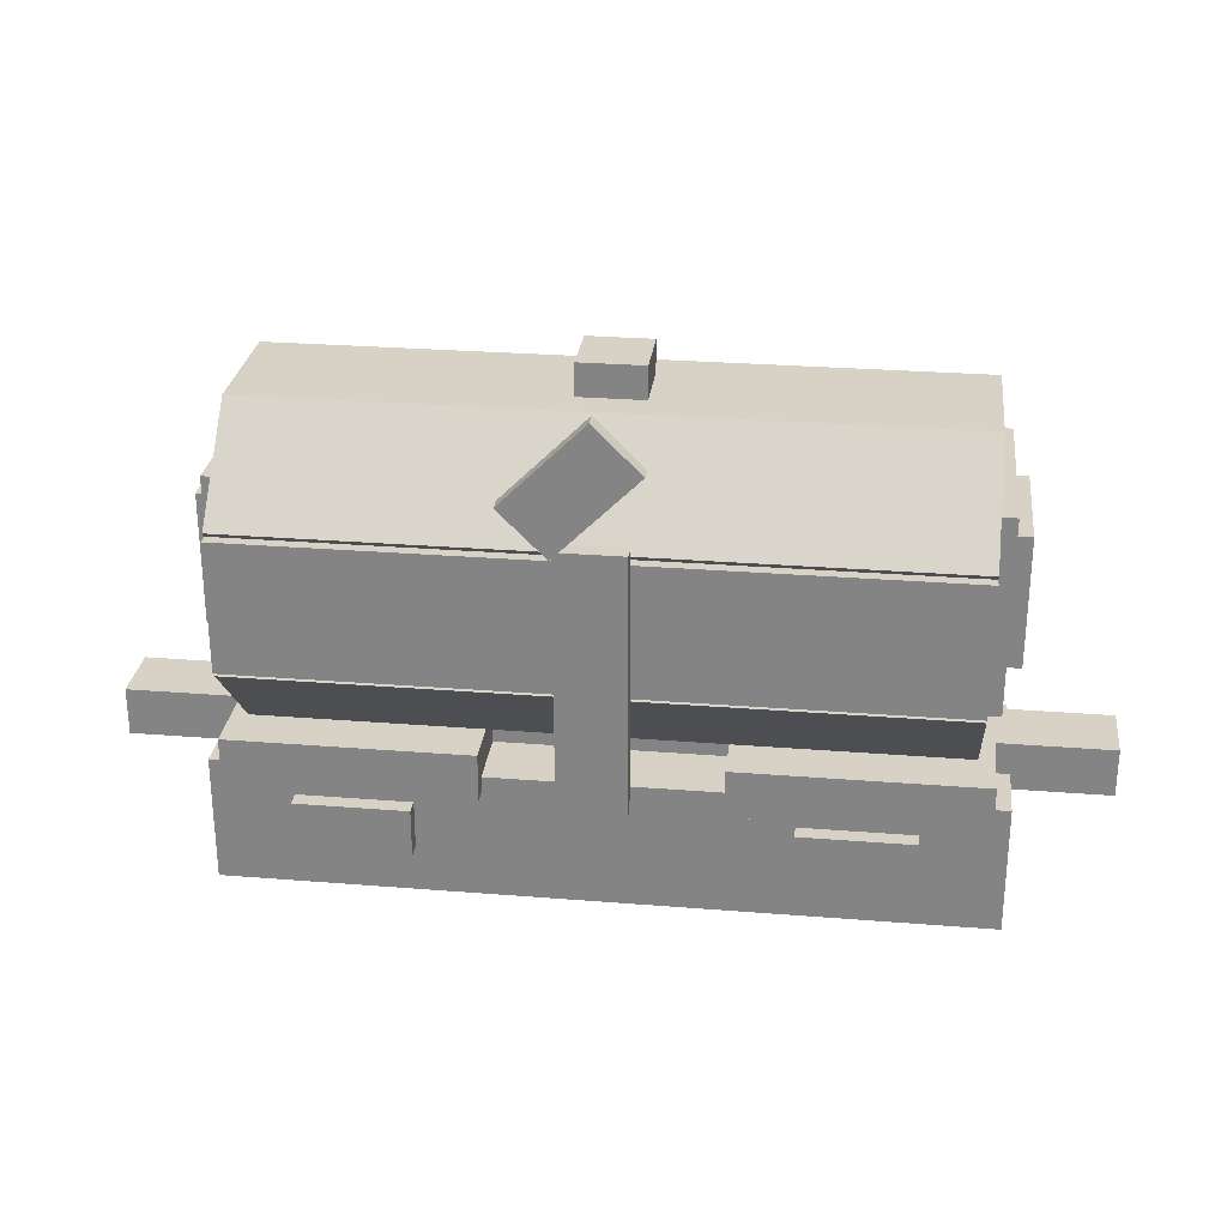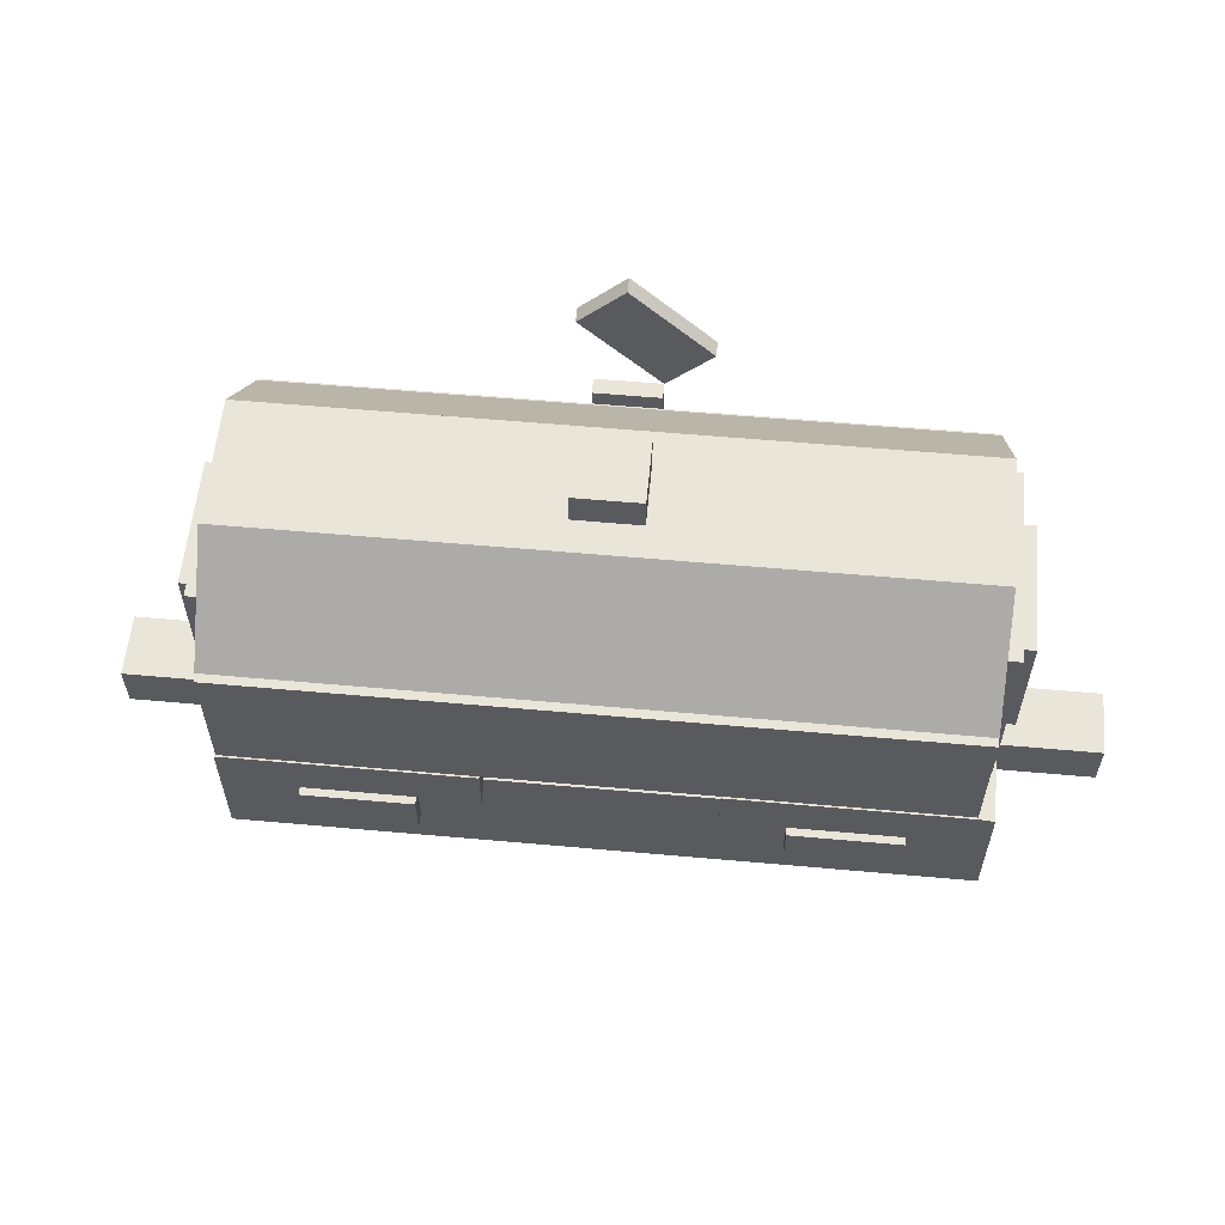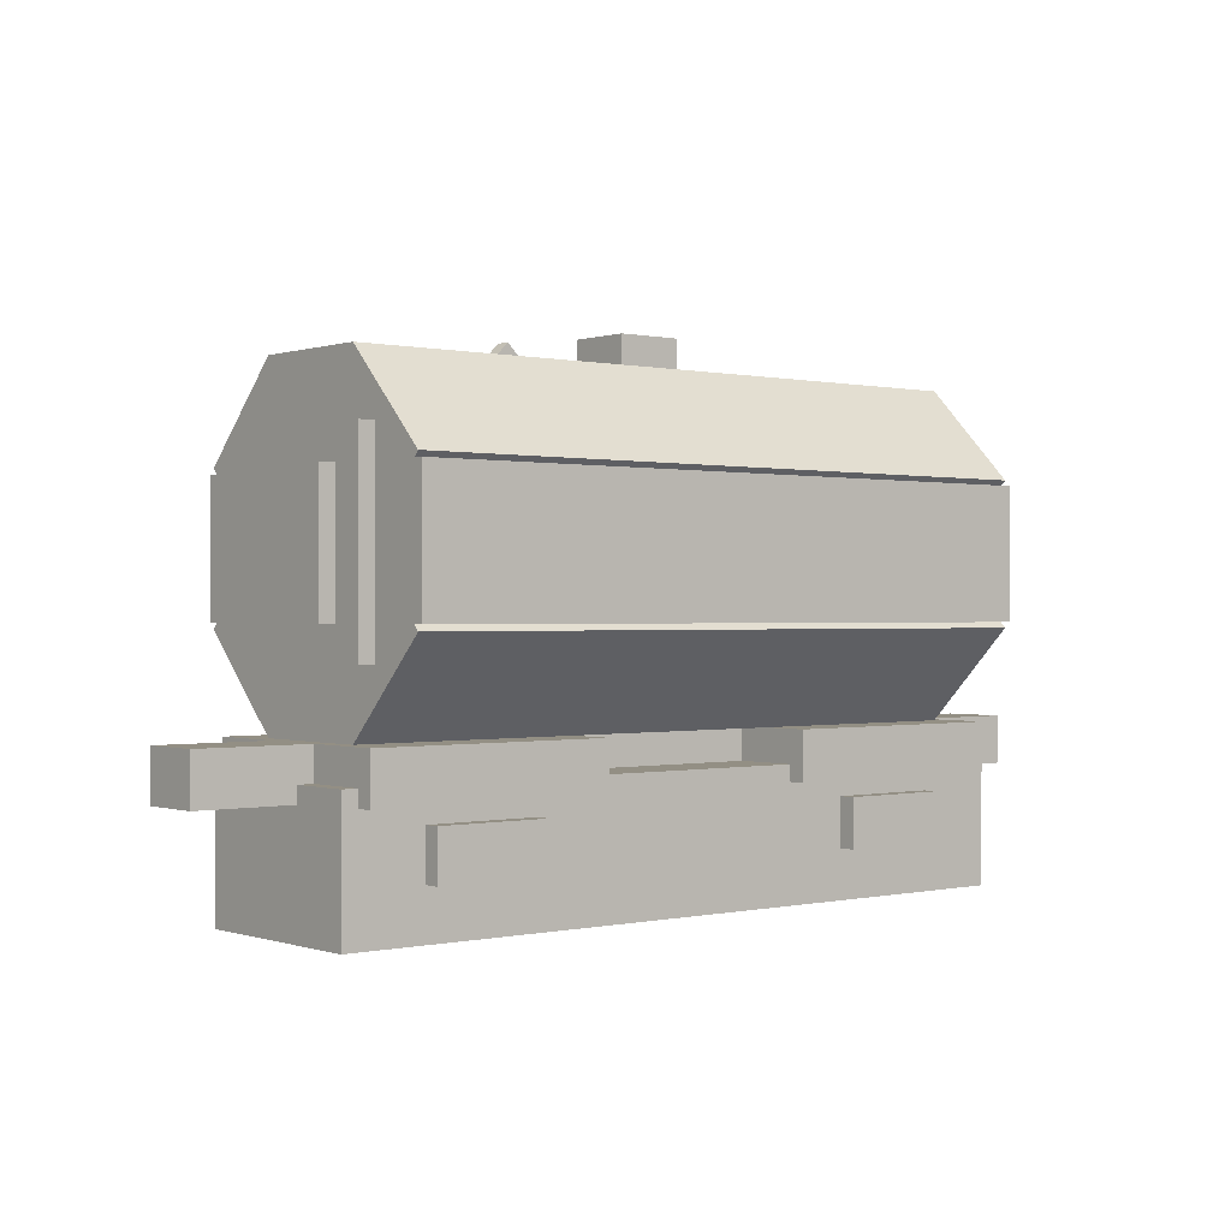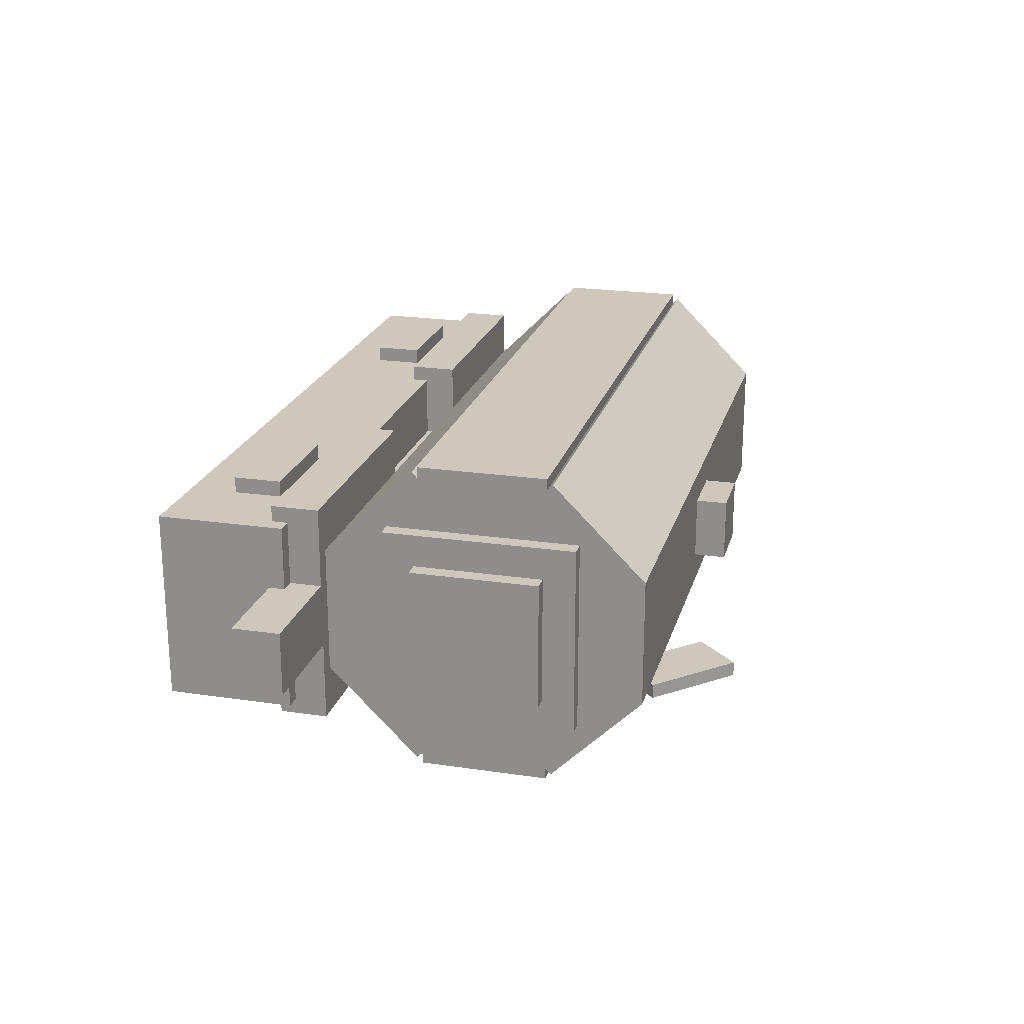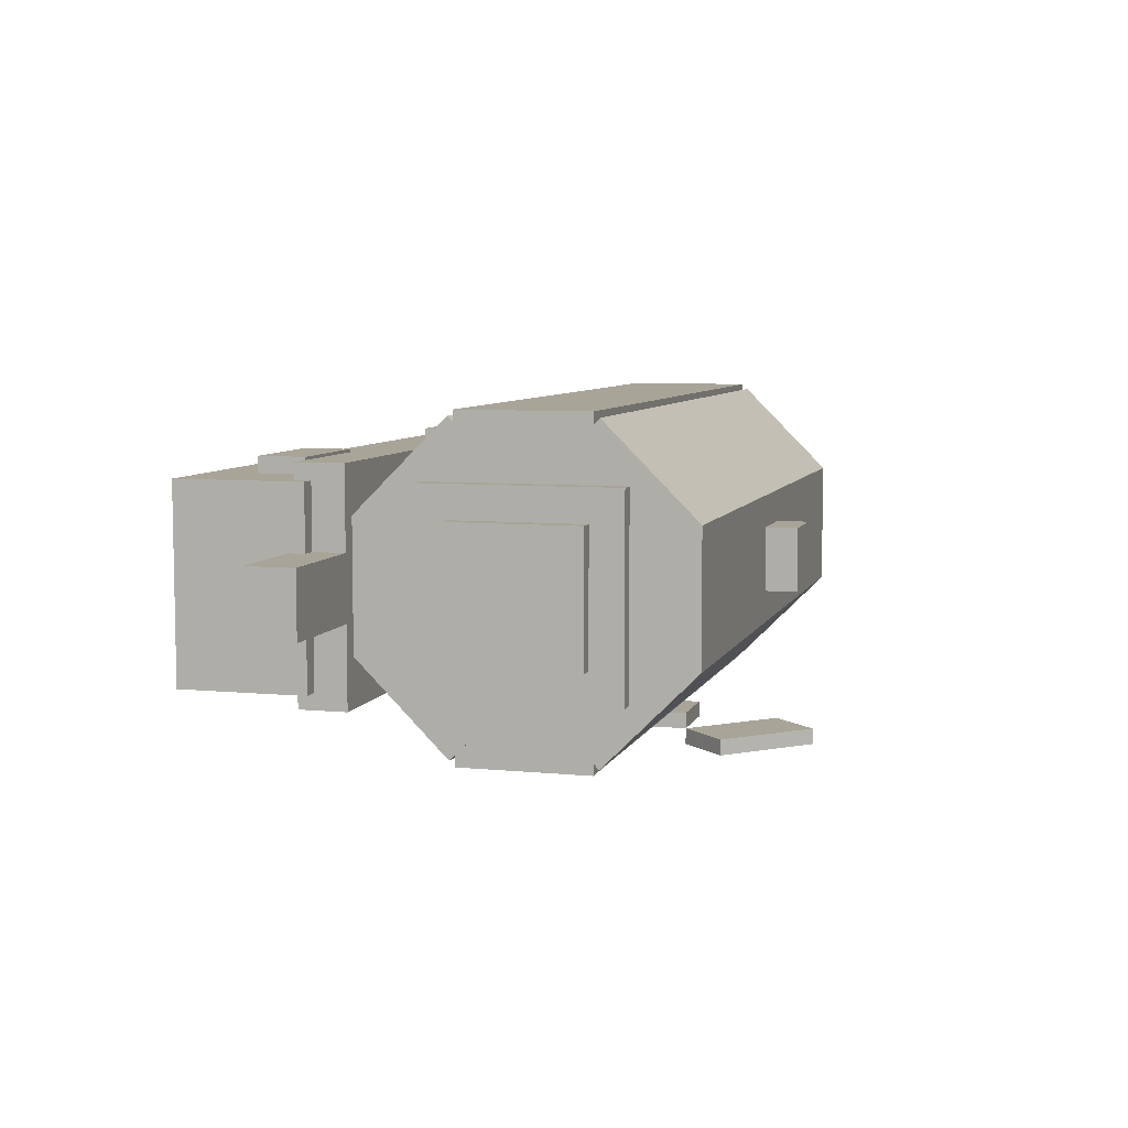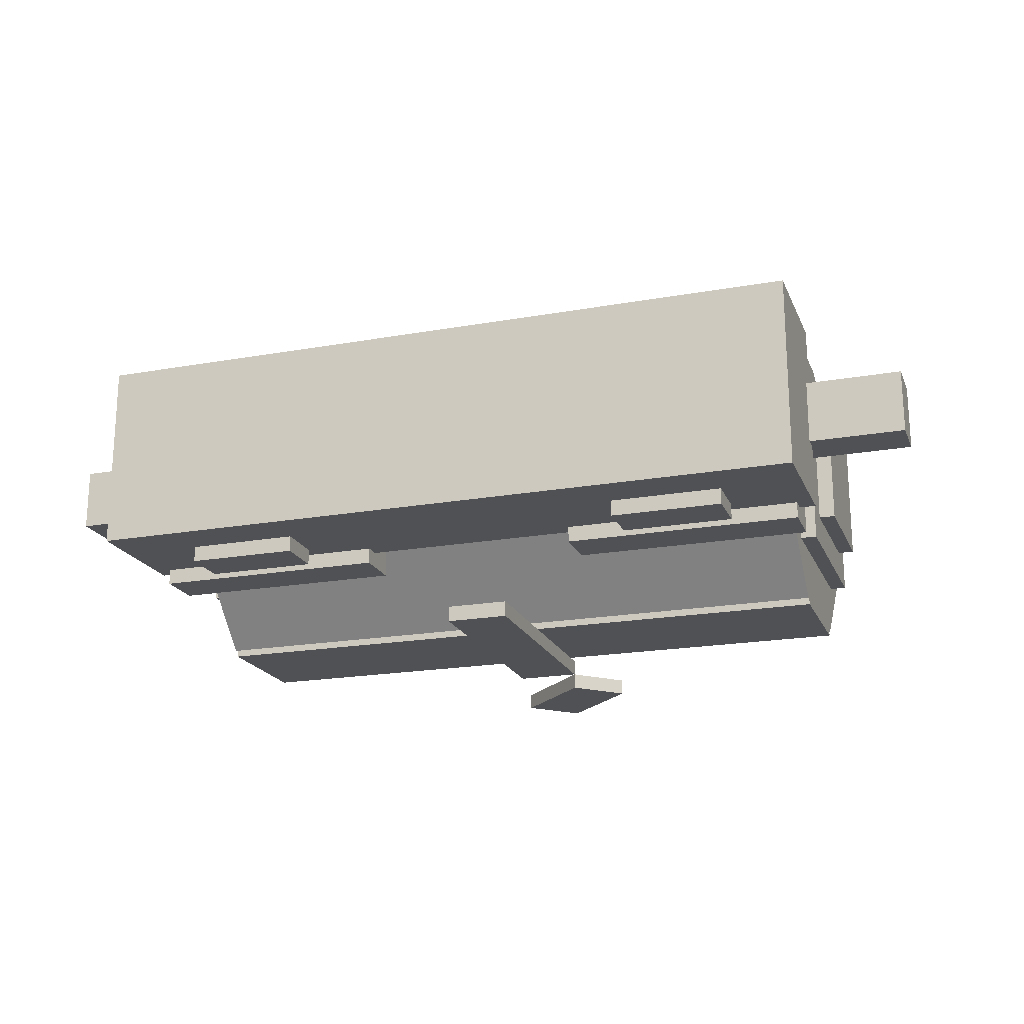
<metadata>
{"format":"obj","ext":"obj","renderer":"f3d","projection":"perspective","resolution":1024,"background":"white","views":[{"elev":27.6,"azim":-173.0,"up":"+Y"},{"elev":58.2,"azim":5.3,"up":"+Y"},{"elev":0.1,"azim":-39.5,"up":"+Y"},{"elev":21.9,"azim":104.6,"up":"+Z"},{"elev":7.0,"azim":105.8,"up":"+Z"},{"elev":-19.6,"azim":18.4,"up":"+Z"}]}
</metadata>
<code>
g box9
v 0.4375 0.375 -0.4375
v 1.375 0.375 -0.4375
v 1.375 0.5625 -0.4375
v 0.4375 0.5625 -0.4375
v 0.4375 0.375 0.4375
v 1.375 0.375 0.4375
v 1.375 0.5625 0.4375
v 0.4375 0.5625 0.4375
f 6 2 3 7
f 1 5 8 4
f 6 5 1 2
f 3 4 8 7
f 2 1 4 3
f 5 6 7 8
g box10
v 1.312 0.9375 -0.625
v -1.312 0.9375 -0.625
v -1.312 0.9375 -0.375
v 1.312 0.9375 -0.375
v 1.312 1.438 -0.625
v -1.312 1.438 -0.625
v -1.312 1.438 -0.375
v 1.312 1.438 -0.375
f 14 10 11 15
f 9 13 16 12
f 14 13 9 10
f 11 12 16 15
f 10 9 12 11
f 13 14 15 16
g box
v 0.4375 0.1875 -0.25
v 1.375 0.1875 -0.25
v 1.375 0.4375 -0.25
v 0.4375 0.4375 -0.25
v 0.4375 0.1875 0.25
v 1.375 0.1875 0.25
v 1.375 0.4375 0.25
v 0.4375 0.4375 0.25
f 22 18 19 23
f 17 21 24 20
f 22 21 17 18
f 19 20 24 23
f 18 17 20 19
f 21 22 23 24
g box4
v -1.125 0.125 -0.4375
v -0.6875 0.125 -0.4375
v -0.6875 0.3125 -0.4375
v -1.125 0.3125 -0.4375
v -1.125 0.125 0.4375
v -0.6875 0.125 0.4375
v -0.6875 0.3125 0.4375
v -1.125 0.3125 0.4375
f 30 26 27 31
f 25 29 32 28
f 30 29 25 26
f 27 28 32 31
f 26 25 28 27
f 29 30 31 32
g box19
v -1.312 0.5625 -0.25
v 1.312 0.5625 -0.25
v 1.312 0.8125 -0.25
v -1.312 0.8125 -0.25
v -1.312 0.5625 0.25
v 1.312 0.5625 0.25
v 1.312 0.8125 0.25
v -1.312 0.8125 0.25
f 38 34 35 39
f 33 37 40 36
f 38 37 33 34
f 35 36 40 39
f 34 33 36 35
f 37 38 39 40
g box25
v -1.438 0 -0.3125
v 1.438 0 -0.3125
v 1.438 0.4375 -0.3125
v -1.438 0.4375 -0.3125
v -1.438 0 0.3125
v 1.438 0 0.3125
v 1.438 0.4375 0.3125
v -1.438 0.4375 0.3125
f 46 42 43 47
f 41 45 48 44
f 46 45 41 42
f 43 44 48 47
f 42 41 44 43
f 45 46 47 48
g box18
v -1.438 0.9375 -0.25
v 1.438 0.9375 -0.25
v 1.438 1.438 -0.25
v -1.438 1.438 -0.25
v -1.438 0.9375 0.25
v 1.438 0.9375 0.25
v 1.438 1.438 0.25
v -1.438 1.438 0.25
f 54 50 51 55
f 49 53 56 52
f 54 53 49 50
f 51 52 56 55
f 50 49 52 51
f 53 54 55 56
g box3
v 0.125 1.5 -0.6875
v 0.125 1.5 -0.75
v -0.1844 1.809 -0.75
v -0.1844 1.809 -0.6875
v 0.3018 1.677 -0.6875
v 0.3018 1.677 -0.75
v -0.007583 1.986 -0.75
v -0.007583 1.986 -0.6875
f 62 58 59 63
f 57 61 64 60
f 62 61 57 58
f 59 60 64 63
f 58 57 60 59
f 61 62 63 64
g box11
v -1.312 1.562 -0.25
v 1.312 1.562 -0.25
v 1.312 1.812 -0.25
v -1.312 1.812 -0.25
v -1.312 1.562 0.25
v 1.312 1.562 0.25
v 1.312 1.812 0.25
v -1.312 1.812 0.25
f 70 66 67 71
f 65 69 72 68
f 70 69 65 66
f 67 68 72 71
f 66 65 68 67
f 69 70 71 72
g box15
v 0.6875 0.125 -0.4375
v 1.125 0.125 -0.4375
v 1.125 0.3125 -0.4375
v 0.6875 0.3125 -0.4375
v 0.6875 0.125 0.4375
v 1.125 0.125 0.4375
v 1.125 0.3125 0.4375
v 0.6875 0.3125 0.4375
f 78 74 75 79
f 73 77 80 76
f 78 77 73 74
f 75 76 80 79
f 74 73 76 75
f 77 78 79 80
g box13
v -0.125 0.5 -0.625
v -0.125 0.5 -0.6875
v -0.125 1.5 -0.6875
v -0.125 1.5 -0.625
v 0.125 0.5 -0.625
v 0.125 0.5 -0.6875
v 0.125 1.5 -0.6875
v 0.125 1.5 -0.625
f 86 82 83 87
f 81 85 88 84
f 86 85 81 82
f 83 84 88 87
f 82 81 84 83
f 85 86 87 88
g box16
v 1.312 1.812 0.25
v -1.312 1.812 0.25
v -1.312 1.636 0.07322
v 1.312 1.636 0.07322
v 1.312 1.459 0.6036
v -1.312 1.459 0.6036
v -1.312 1.282 0.4268
v 1.312 1.282 0.4268
f 94 90 91 95
f 89 93 96 92
f 94 93 89 90
f 91 92 96 95
f 90 89 92 91
f 93 94 95 96
g box12
v -1.812 0.375 -0.125
v 1.812 0.375 -0.125
v 1.812 0.5625 -0.125
v -1.812 0.5625 -0.125
v -1.812 0.375 0.125
v 1.812 0.375 0.125
v 1.812 0.5625 0.125
v -1.812 0.5625 0.125
f 102 98 99 103
f 97 101 104 100
f 102 101 97 98
f 99 100 104 103
f 98 97 100 99
f 101 102 103 104
g box8
v -1.312 0.9375 0.625
v 1.312 0.9375 0.625
v 1.312 0.9375 0.375
v -1.312 0.9375 0.375
v -1.312 1.438 0.625
v 1.312 1.438 0.625
v 1.312 1.438 0.375
v -1.312 1.438 0.375
f 110 106 107 111
f 105 109 112 108
f 110 109 105 106
f 107 108 112 111
f 106 105 108 107
f 109 110 111 112
g box6
v -1.312 0.5625 0.25
v 1.312 0.5625 0.25
v 1.312 0.7393 0.07322
v -1.312 0.7393 0.07322
v -1.312 0.9161 0.6036
v 1.312 0.9161 0.6036
v 1.312 1.093 0.4268
v -1.312 1.093 0.4268
f 118 114 115 119
f 113 117 120 116
f 118 117 113 114
f 115 116 120 119
f 114 113 116 115
f 117 118 119 120
g box20
v -1.375 0.8125 -0.375
v 1.375 0.8125 -0.375
v 1.375 1.562 -0.375
v -1.375 1.562 -0.375
v -1.375 0.8125 0.375
v 1.375 0.8125 0.375
v 1.375 1.562 0.375
v -1.375 1.562 0.375
f 126 122 123 127
f 121 125 128 124
f 126 125 121 122
f 123 124 128 127
f 122 121 124 123
f 125 126 127 128
g box17
v -1.312 1.812 -0.25
v 1.312 1.812 -0.25
v 1.312 1.636 -0.07322
v -1.312 1.636 -0.07322
v -1.312 1.459 -0.6036
v 1.312 1.459 -0.6036
v 1.312 1.282 -0.4268
v -1.312 1.282 -0.4268
f 134 130 131 135
f 129 133 136 132
f 134 133 129 130
f 131 132 136 135
f 130 129 132 131
f 133 134 135 136
g box2
v -1.438 -0.0625 -0.375
v 1.438 -0.0625 -0.375
v 1.438 0.4375 -0.375
v -1.438 0.4375 -0.375
v -1.438 -0.0625 0.375
v 1.438 -0.0625 0.375
v 1.438 0.4375 0.375
v -1.438 0.4375 0.375
f 142 138 139 143
f 137 141 144 140
f 142 141 137 138
f 139 140 144 143
f 138 137 140 139
f 141 142 143 144
g box7
v 1.312 0.5625 -0.25
v -1.312 0.5625 -0.25
v -1.312 0.7393 -0.07322
v 1.312 0.7393 -0.07322
v 1.312 0.9161 -0.6036
v -1.312 0.9161 -0.6036
v -1.312 1.093 -0.4268
v 1.312 1.093 -0.4268
f 150 146 147 151
f 145 149 152 148
f 150 149 145 146
f 147 148 152 151
f 146 145 148 147
f 149 150 151 152
g box0
v -0.125 1.812 -0.125
v 0.125 1.812 -0.125
v 0.125 1.938 -0.125
v -0.125 1.938 -0.125
v -0.125 1.812 0.125
v 0.125 1.812 0.125
v 0.125 1.938 0.125
v -0.125 1.938 0.125
f 158 154 155 159
f 153 157 160 156
f 158 157 153 154
f 155 156 160 159
f 154 153 156 155
f 157 158 159 160
g box1
v -1.375 0.1875 -0.25
v -0.4375 0.1875 -0.25
v -0.4375 0.4375 -0.25
v -1.375 0.4375 -0.25
v -1.375 0.1875 0.25
v -0.4375 0.1875 0.25
v -0.4375 0.4375 0.25
v -1.375 0.4375 0.25
f 166 162 163 167
f 161 165 168 164
f 166 165 161 162
f 163 164 168 167
f 162 161 164 163
f 165 166 167 168
g box14
v -1.375 0.375 -0.4375
v -0.4375 0.375 -0.4375
v -0.4375 0.5625 -0.4375
v -1.375 0.5625 -0.4375
v -1.375 0.375 0.4375
v -0.4375 0.375 0.4375
v -0.4375 0.5625 0.4375
v -1.375 0.5625 0.4375
f 174 170 171 175
f 169 173 176 172
f 174 173 169 170
f 171 172 176 175
f 170 169 172 171
f 173 174 175 176

</code>
